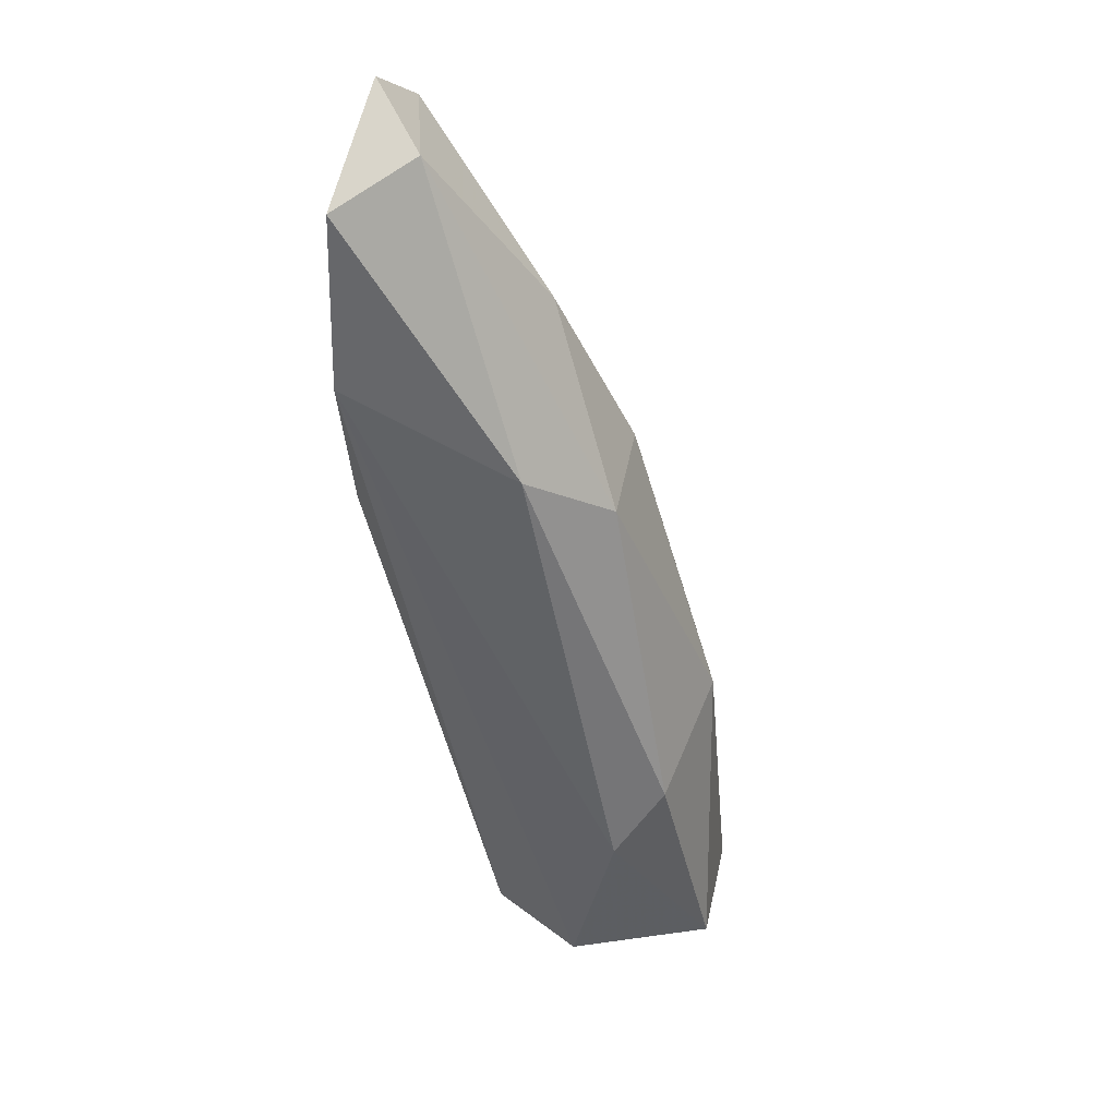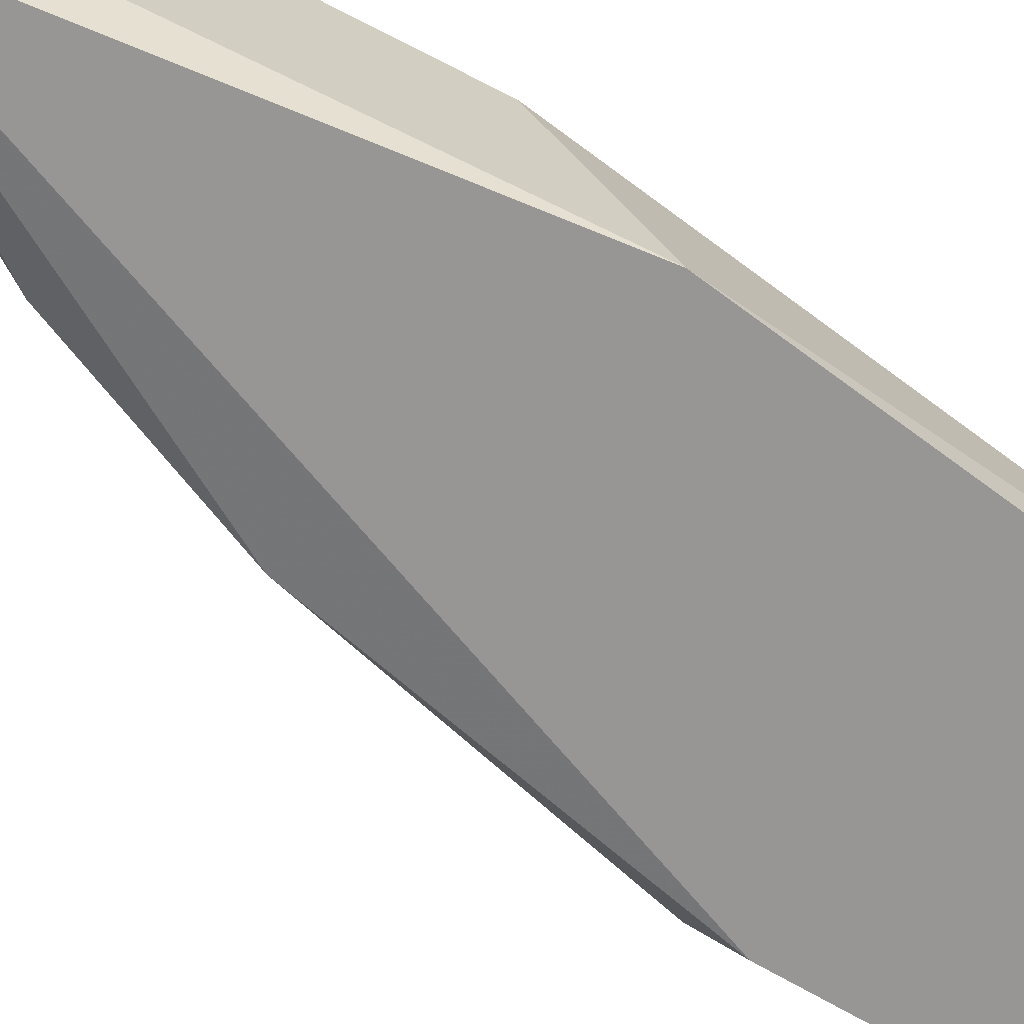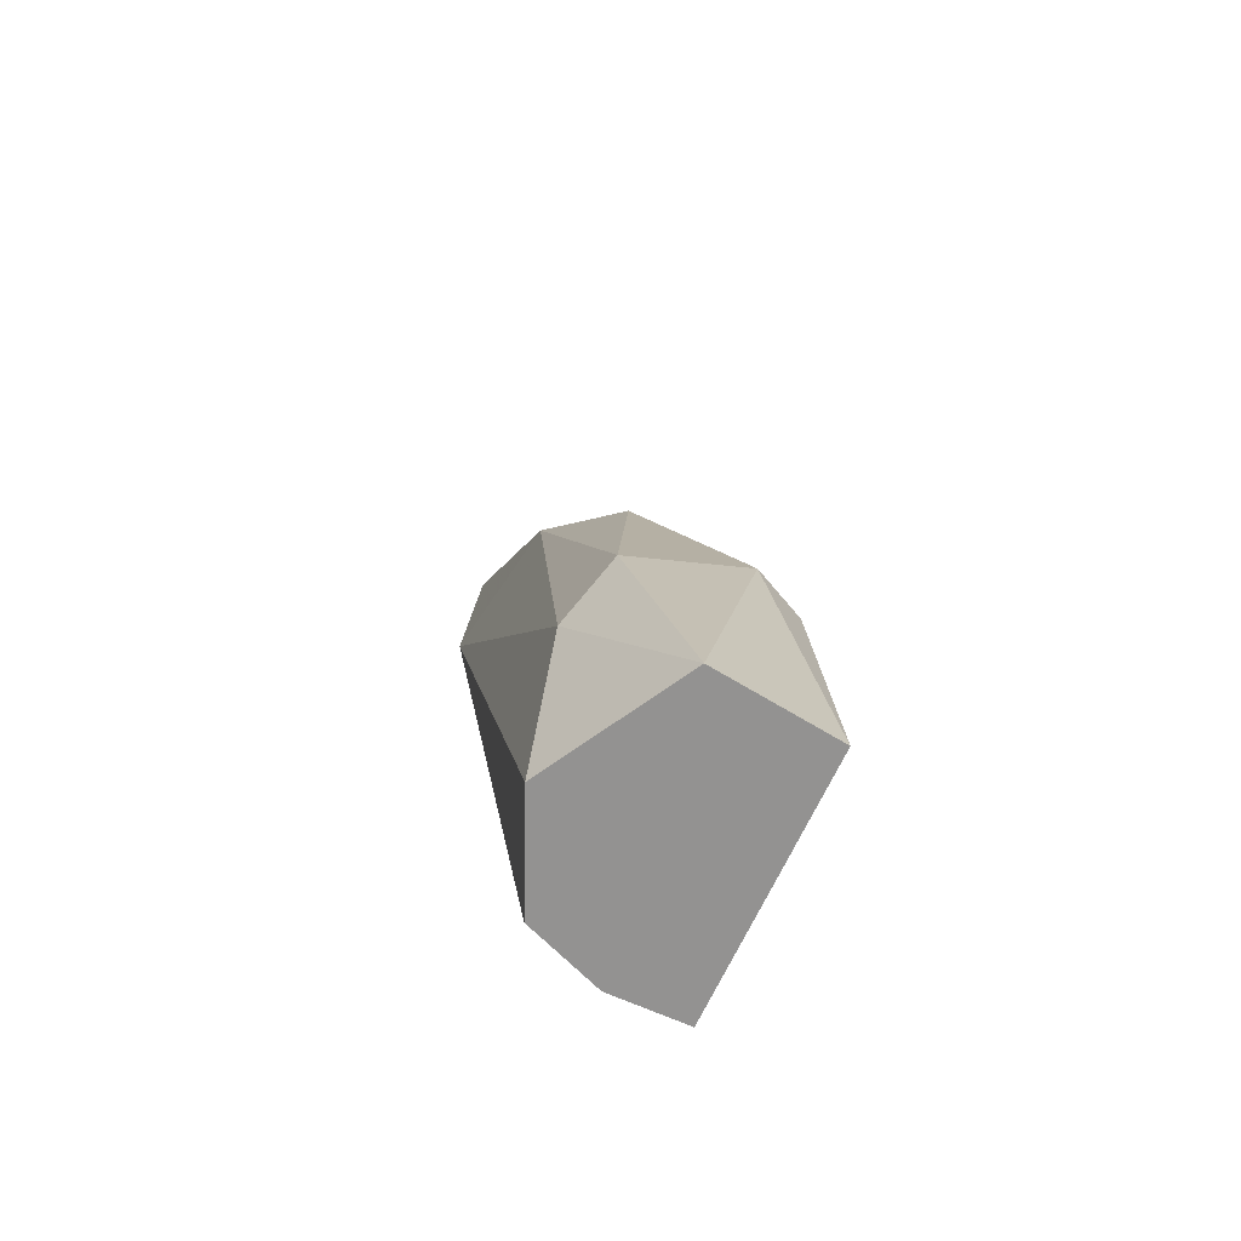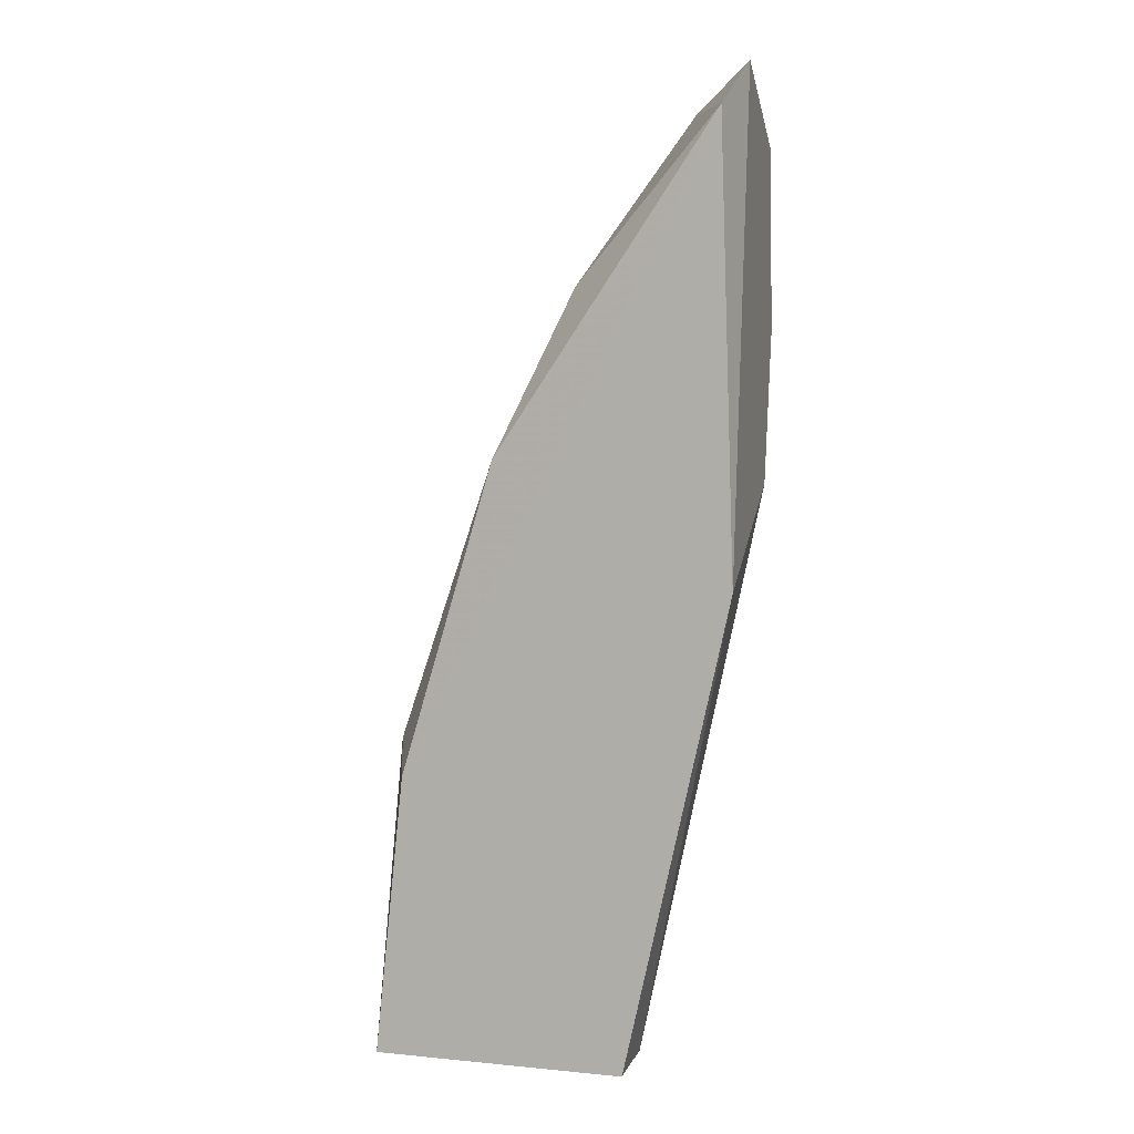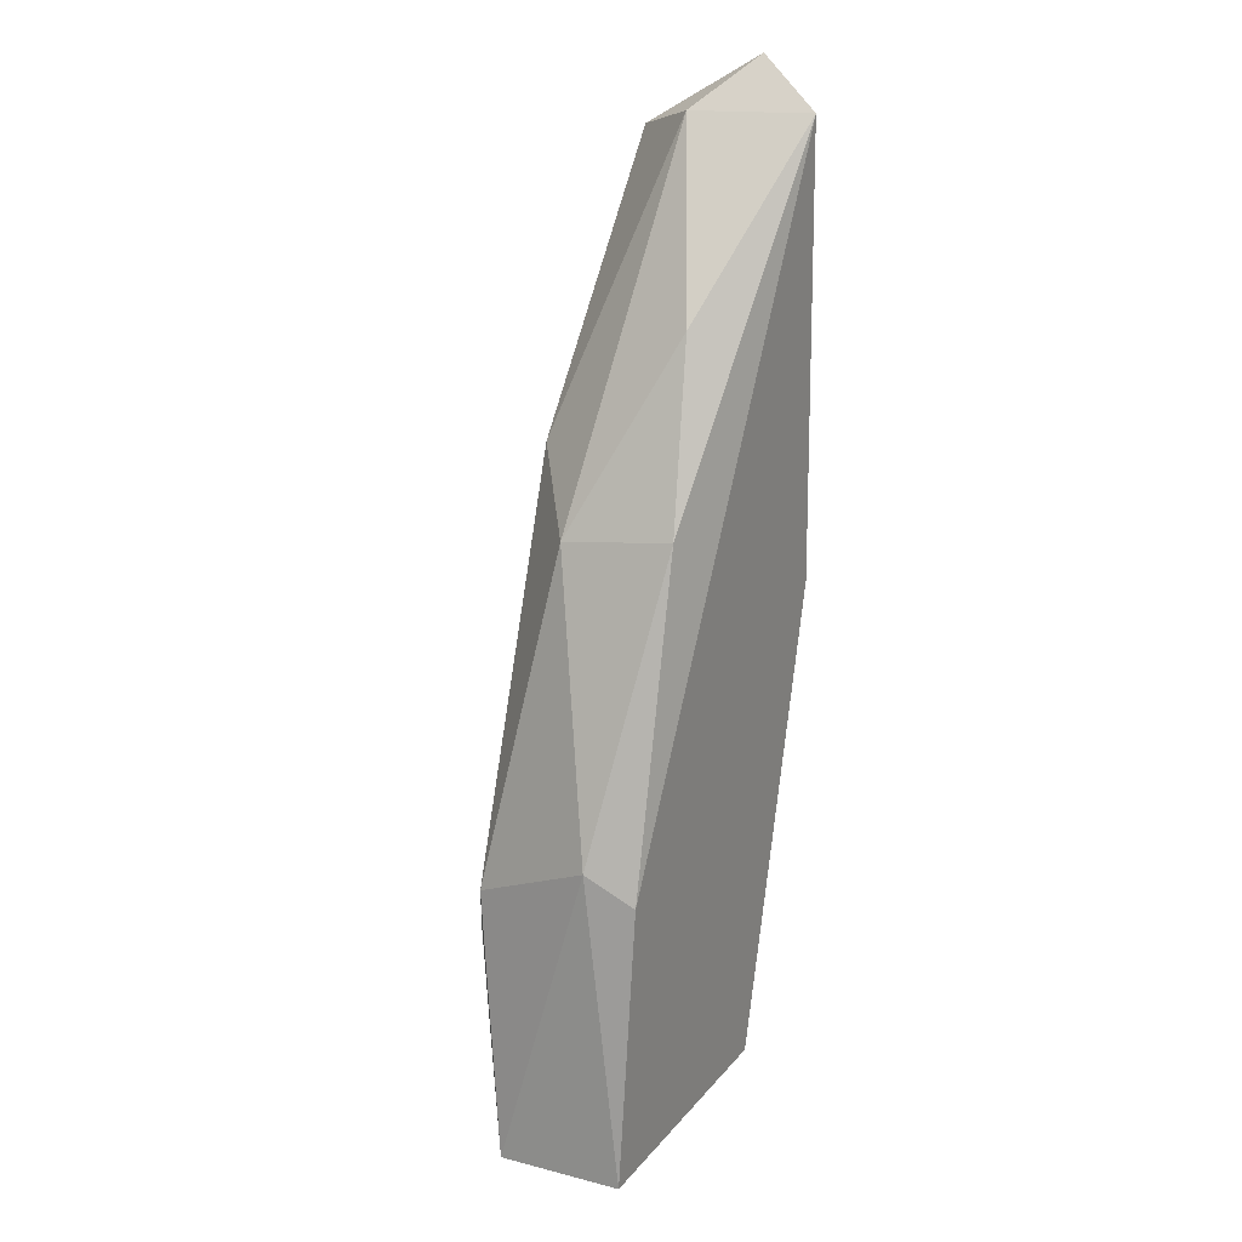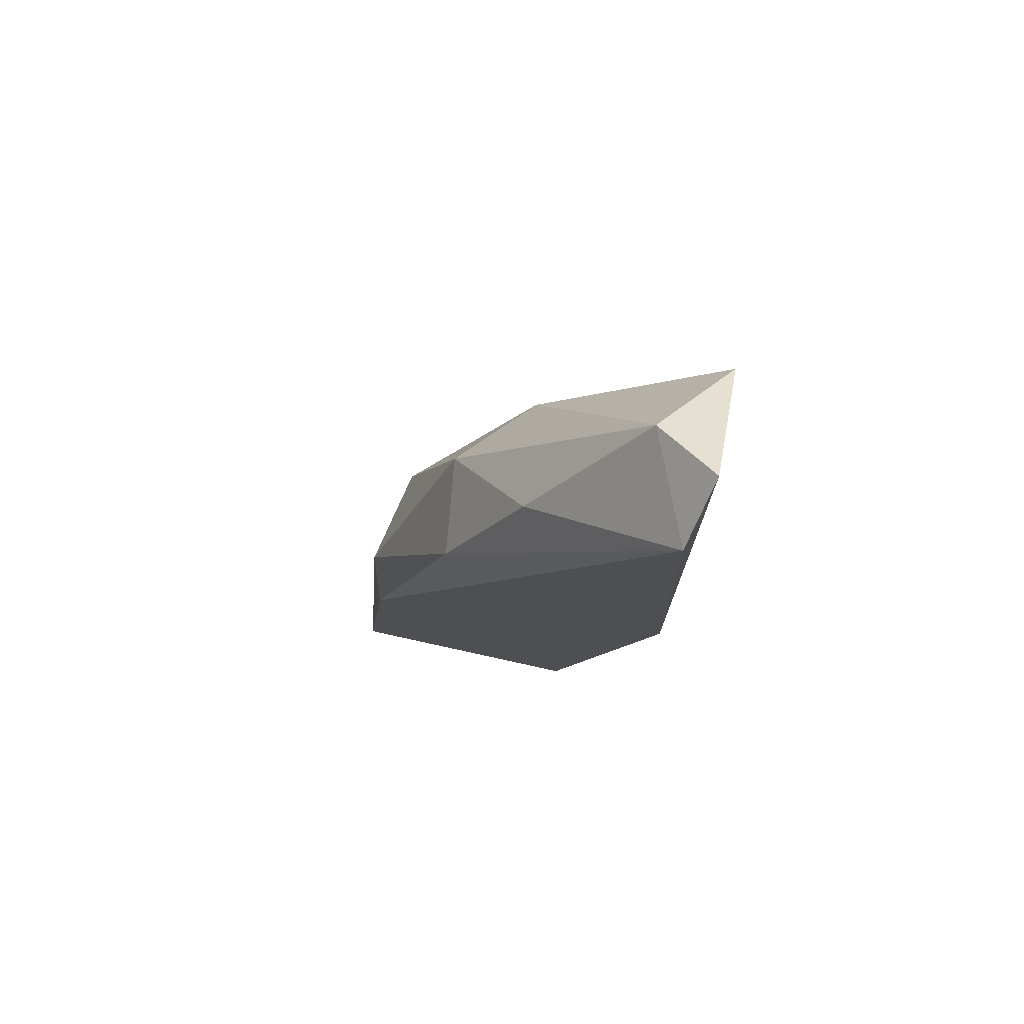
<metadata>
{"format":"obj","ext":"obj","renderer":"f3d","projection":"perspective","resolution":1024,"background":"white","views":[{"elev":40.7,"azim":19.4,"up":"+Y"},{"elev":-68.0,"azim":-114.6,"up":"+Z"},{"elev":-66.5,"azim":65.5,"up":"+Y"},{"elev":7.1,"azim":-164.6,"up":"+Y"},{"elev":24.3,"azim":120.1,"up":"+Y"},{"elev":77.5,"azim":-167.6,"up":"+Y"}]}
</metadata>
<code>
v 0.05225 0.04757 0.07293
v 0.04691 0.04268 0.0676
v 0.05003 0.02844 0.0676
v 0.0567 0.0369 0.0676
v 0.05403 0.02844 0.07338
v 0.04691 0.05514 0.07293
v 0.04736 0.05602 0.0676
v 0.05804 0.02844 0.07115
v 0.04691 0.04535 0.07249
v 0.05448 0.04579 0.07115
v 0.05759 0.02844 0.0676
v 0.05092 0.02844 0.07204
v 0.0567 0.036 0.07249
v 0.05181 0.05113 0.06893
v 0.04869 0.05602 0.07071
v 0.04691 0.0498 0.07338
v 0.05715 0.03778 0.06893
v 0.05537 0.03378 0.07338
v 0.05403 0.04623 0.06804
v 0.05003 0.02844 0.06982
v 0.04691 0.05736 0.06938
f 7 14 19
f 5 8 18
f 13 1 18
f 8 13 18
f 1 16 18
f 16 5 18
f 4 7 19
f 14 10 19
f 12 9 20
f 10 17 19
f 2 3 20
f 9 2 20
f 3 12 20
f 2 6 21
f 7 2 21
f 6 15 21
f 10 13 17
f 17 4 19
f 13 8 17
f 4 2 7
f 11 4 17
f 15 7 21
f 3 2 4
f 5 3 8
f 6 2 9
f 3 4 11
f 8 3 11
f 3 5 12
f 10 1 13
f 8 11 17
f 6 1 15
f 1 10 15
f 14 7 15
f 1 6 16
f 6 9 16
f 10 14 15
f 12 5 16
f 9 12 16

</code>
